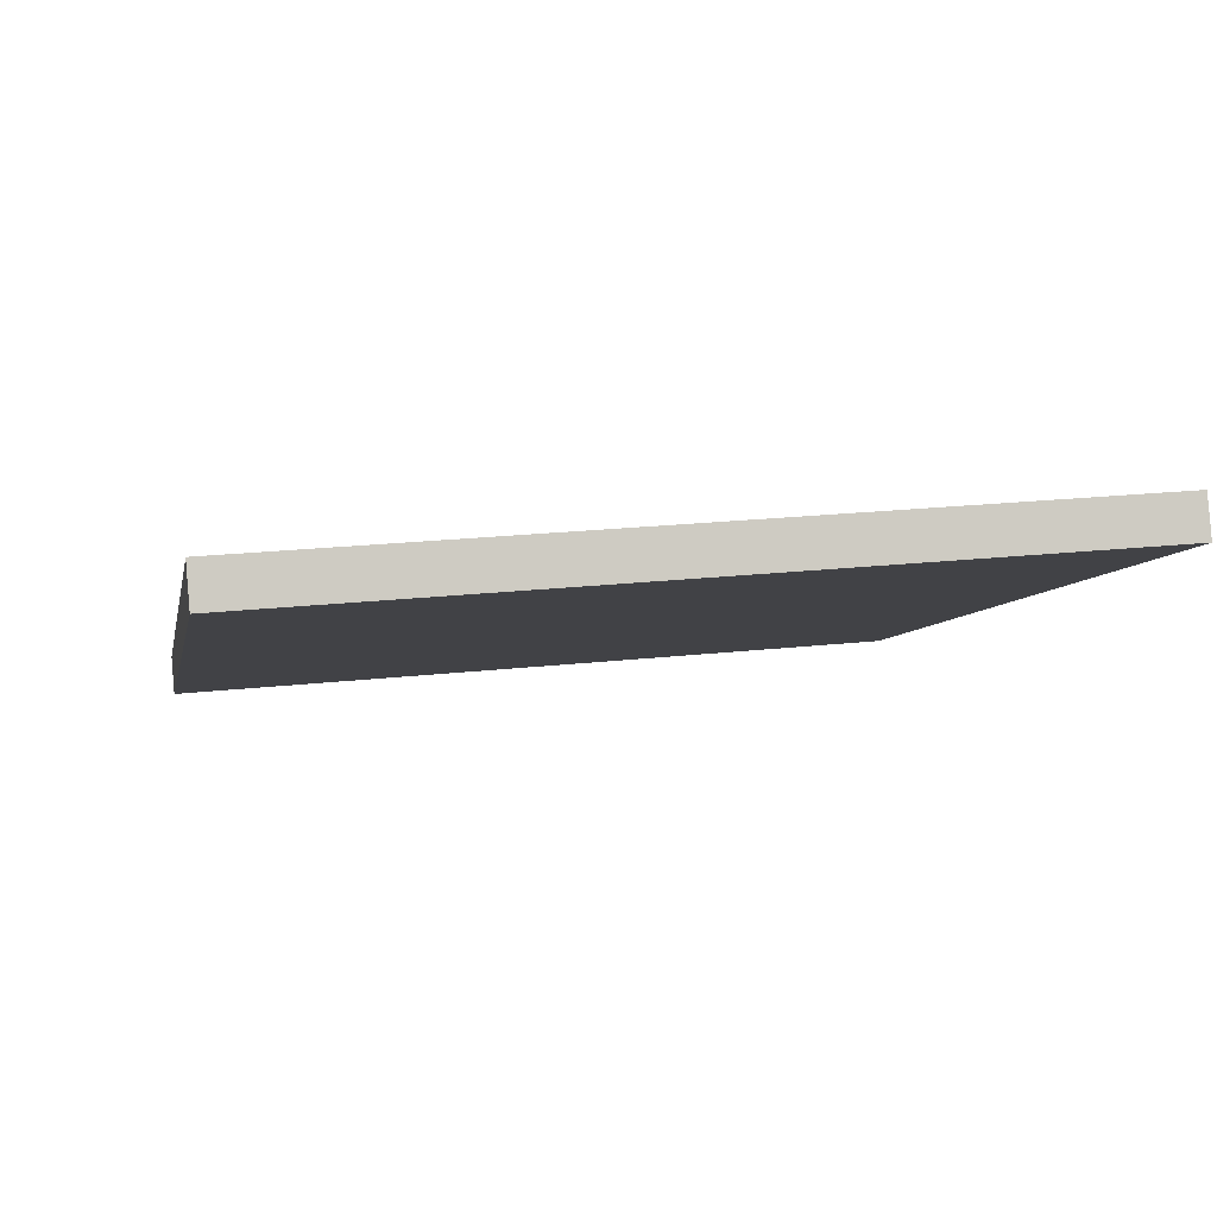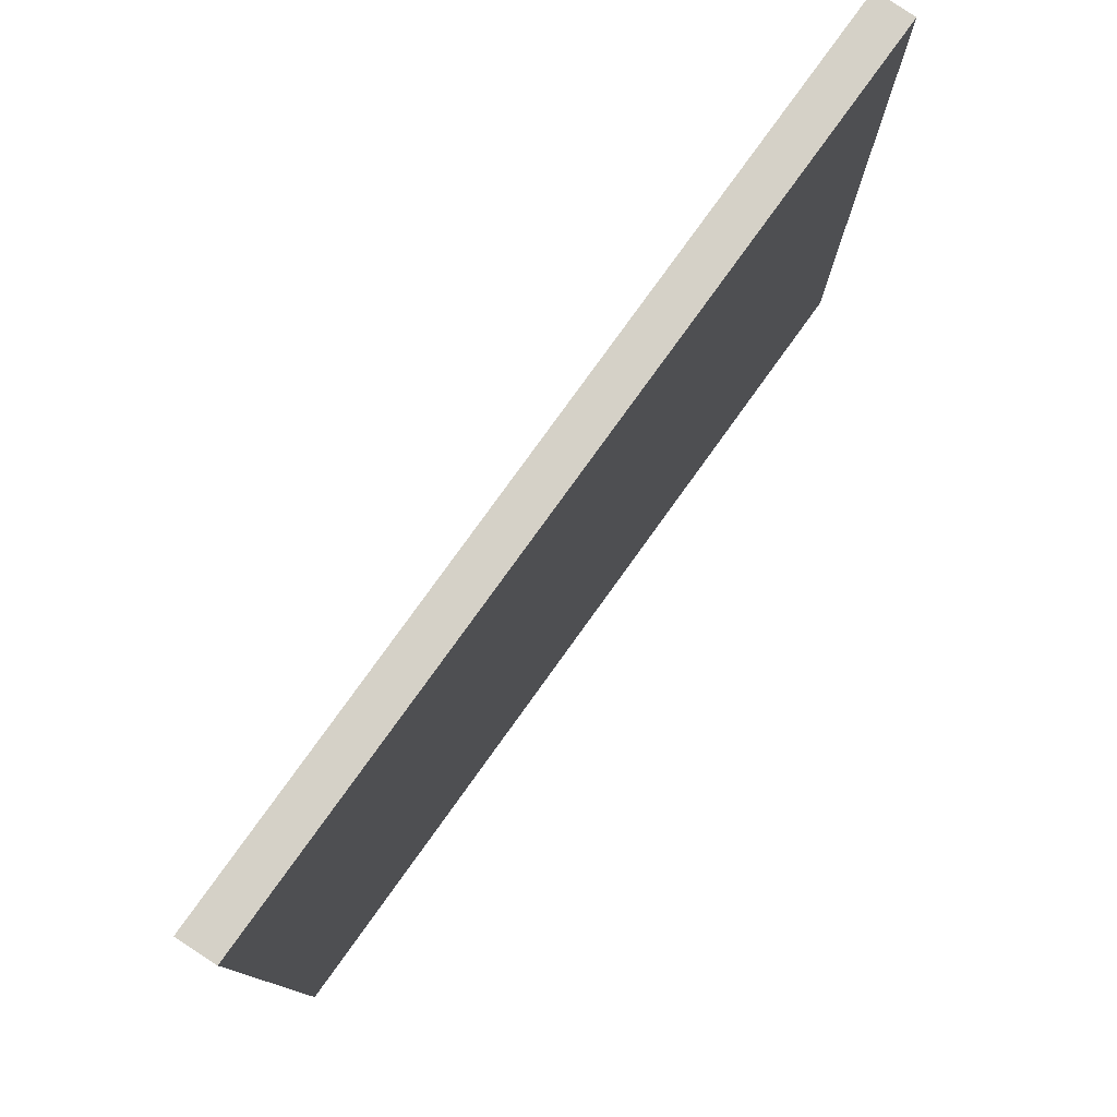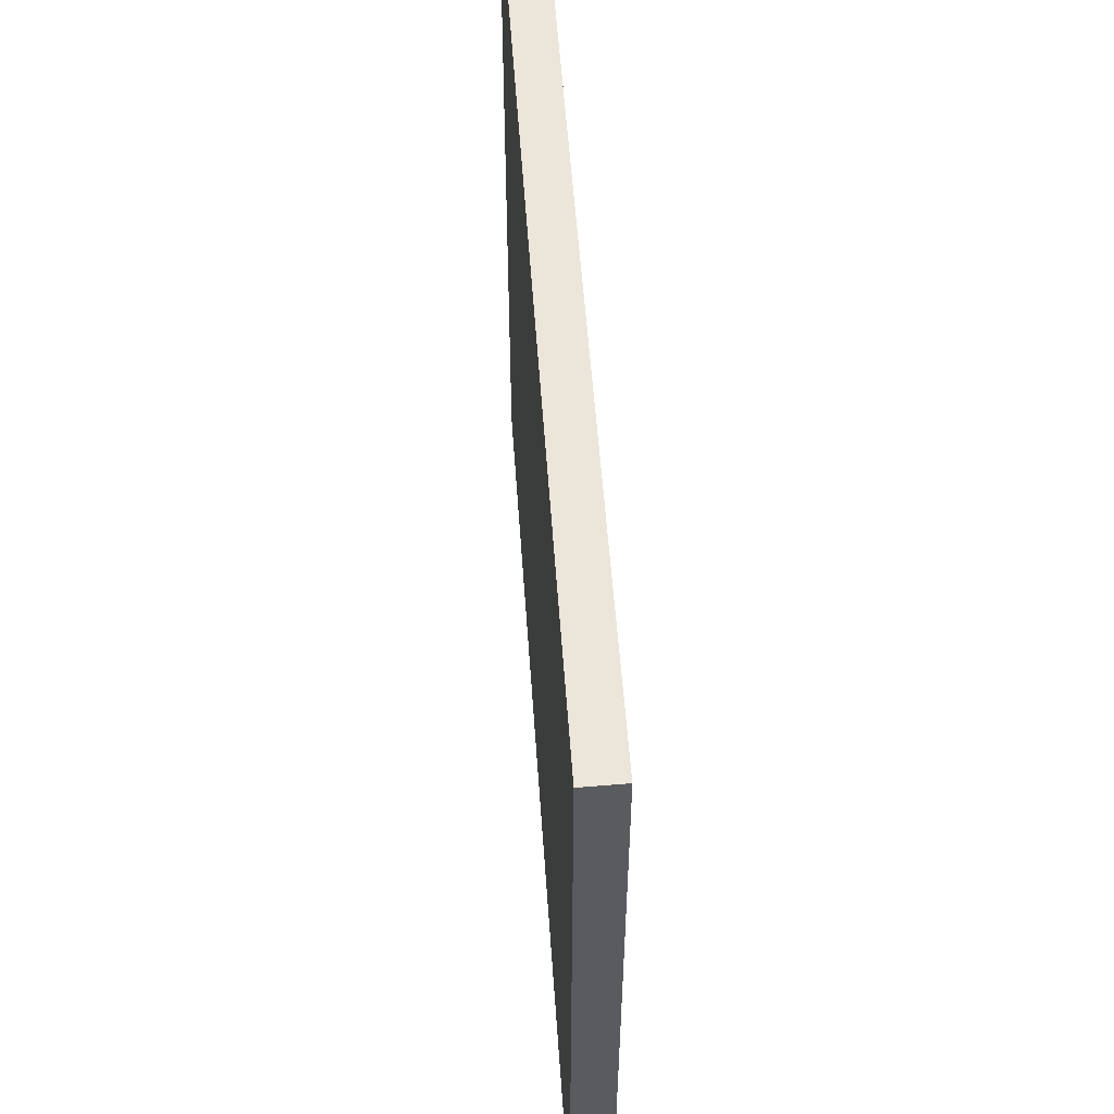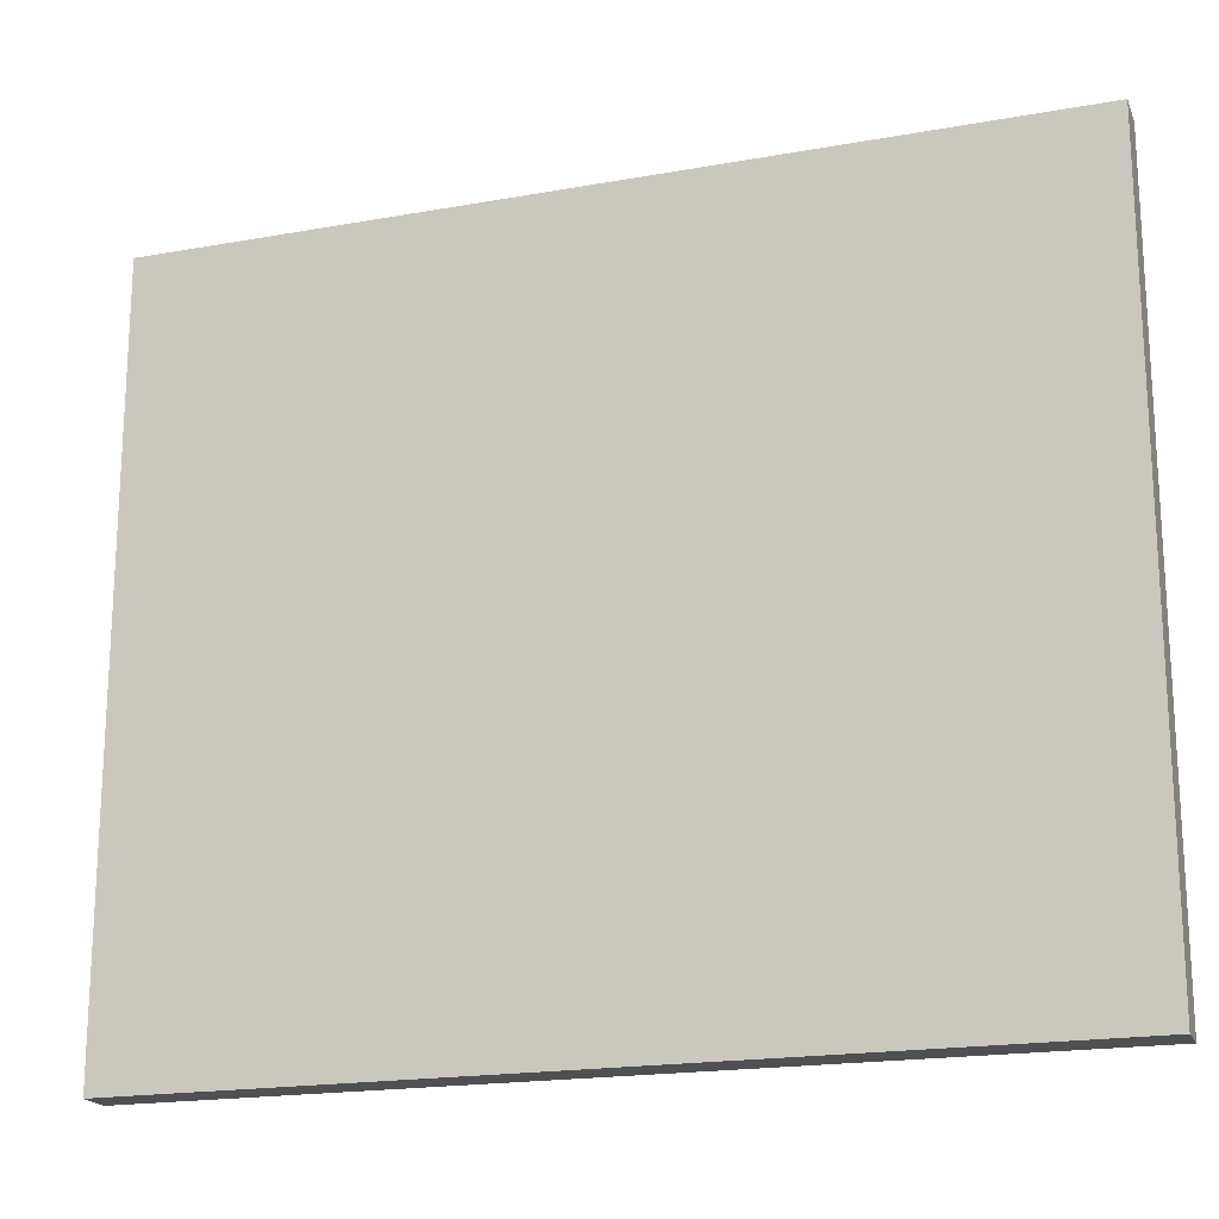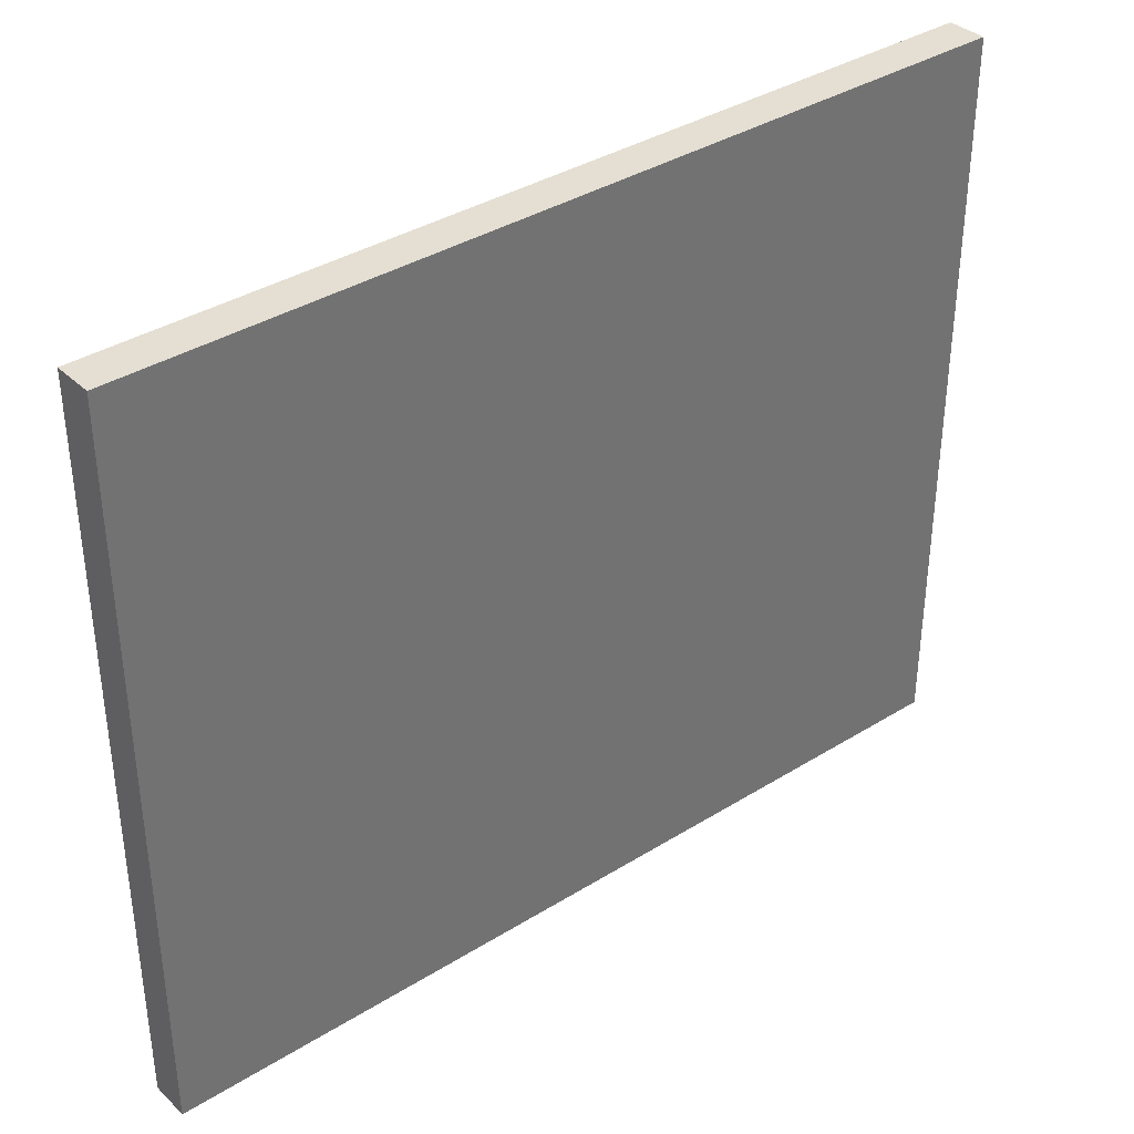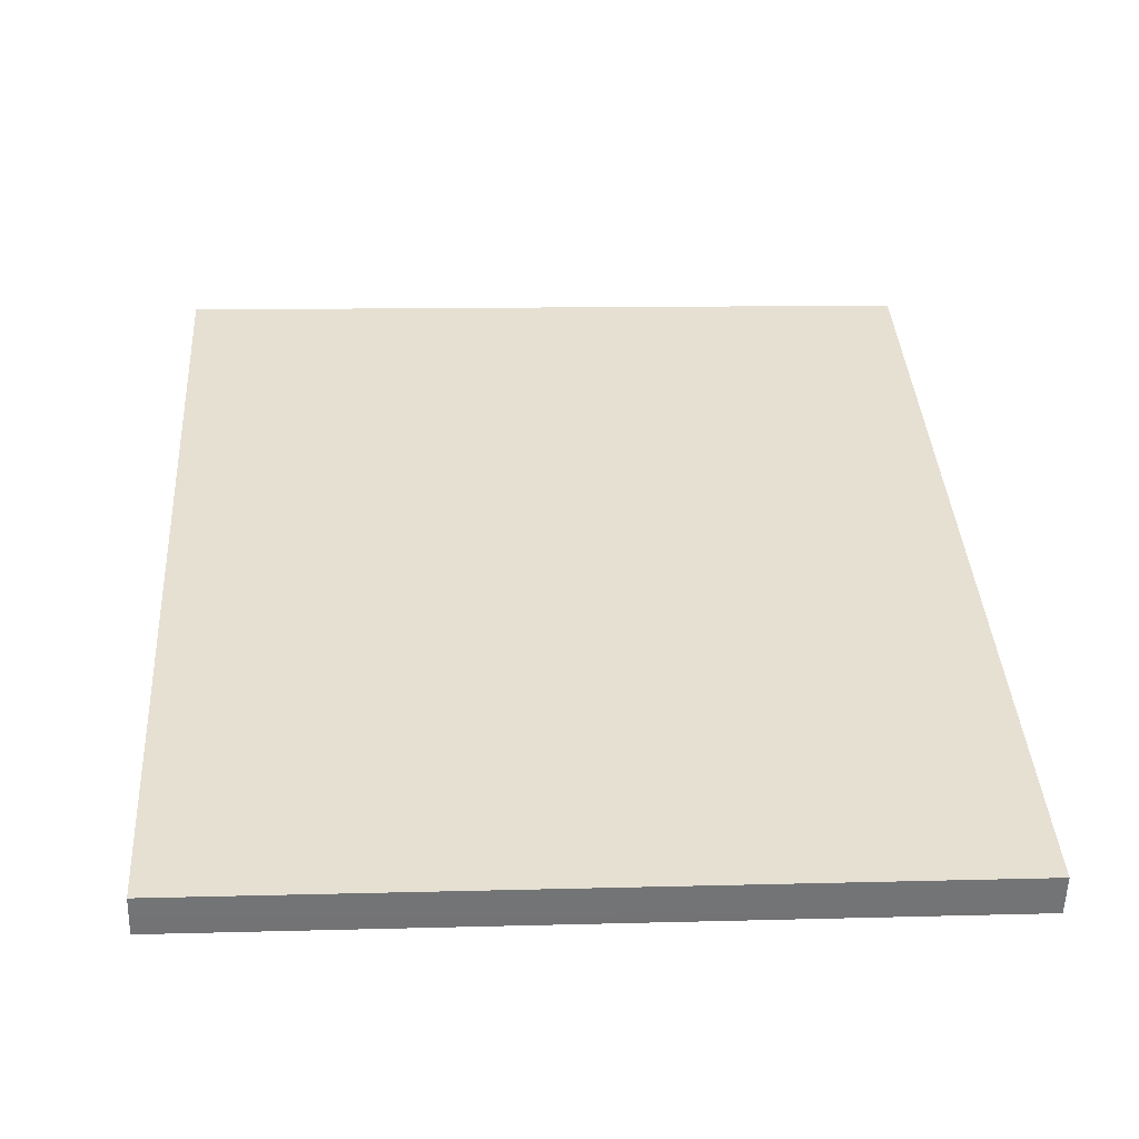
<metadata>
{"format":"obj","ext":"obj","renderer":"f3d","projection":"perspective","resolution":1024,"background":"white","views":[{"elev":21.0,"azim":78.7,"up":"+Z"},{"elev":78.7,"azim":-80.4,"up":"+Y"},{"elev":55.6,"azim":59.9,"up":"+Y"},{"elev":-18.9,"azim":-7.2,"up":"+Y"},{"elev":37.2,"azim":115.3,"up":"+Y"},{"elev":11.1,"azim":-93.9,"up":"+Z"}]}
</metadata>
<code>
v  0.104 10.37 -0.244
v  11.23 10.37 4.906
v  0.207 10.37 -0.485
v  0 10.37 6.348e-16
v  11 10.37 5.4
v  11 -3.307e-16 5.4
v  11.23 -3.004e-16 4.906
v  0.207 2.97e-17 -0.485
v  0 0 0
v  0.104 1.494e-17 -0.244
g defaultobject
f 1 2 3
f 2 1 4
f 2 4 5
f 6 2 5
f 2 6 7
f 7 3 2
f 3 7 8
f 8 1 3
f 1 8 4
f 4 8 9
f 9 8 10
f 9 5 4
f 5 9 6
f 6 8 7
f 8 6 9
f 8 9 10

</code>
